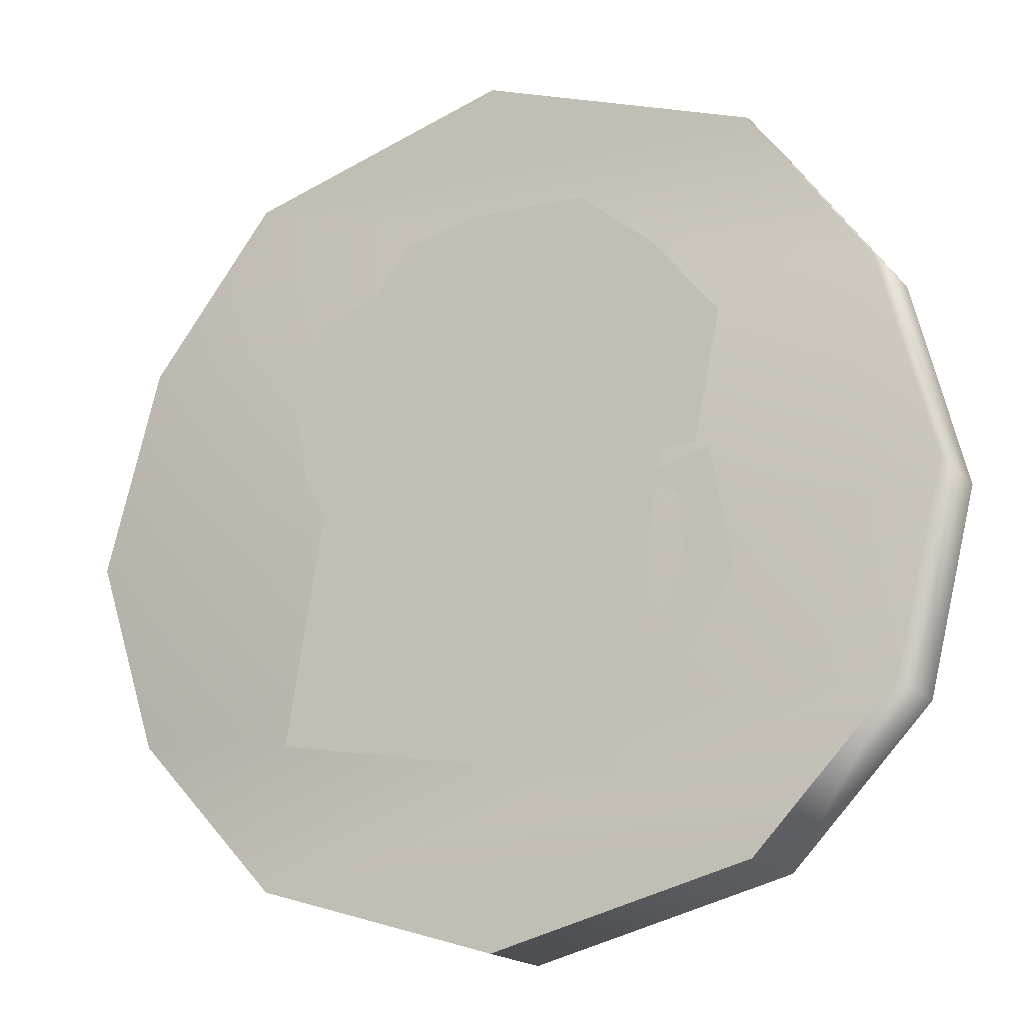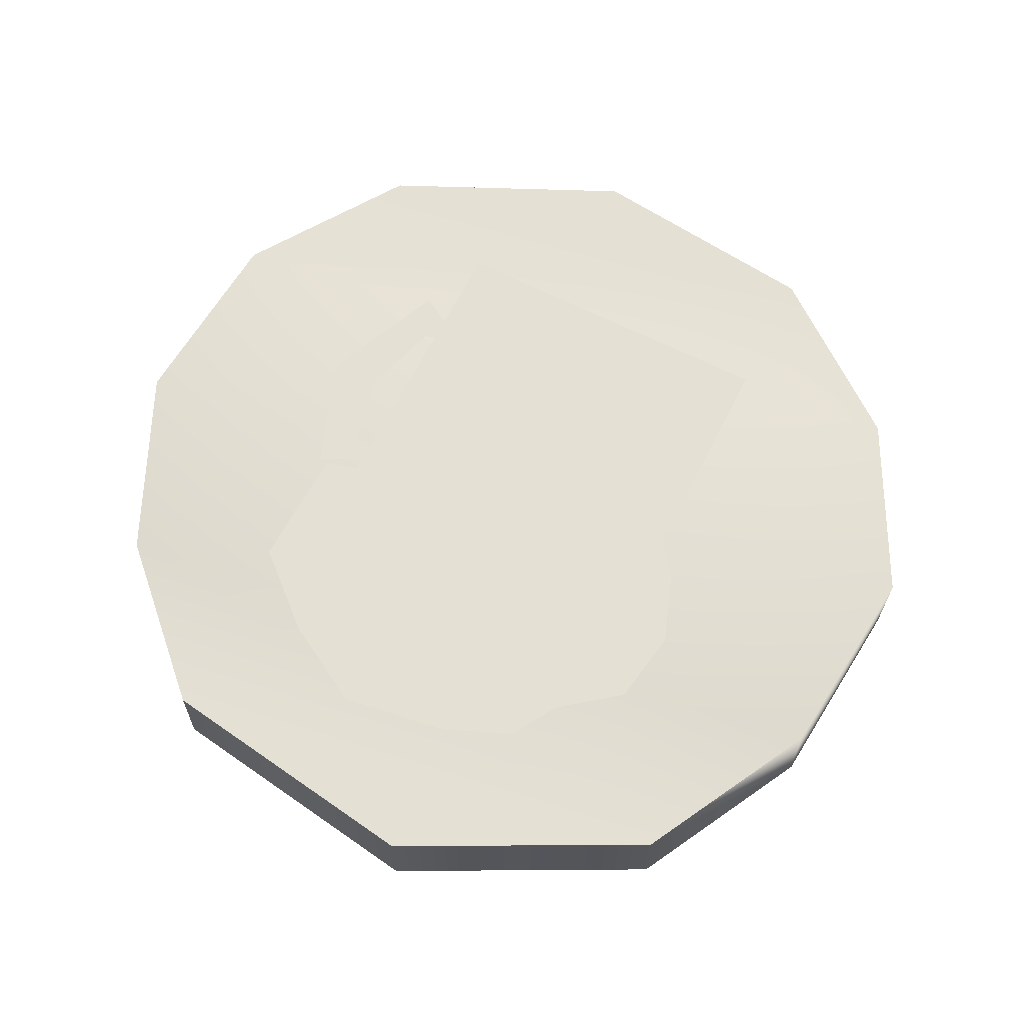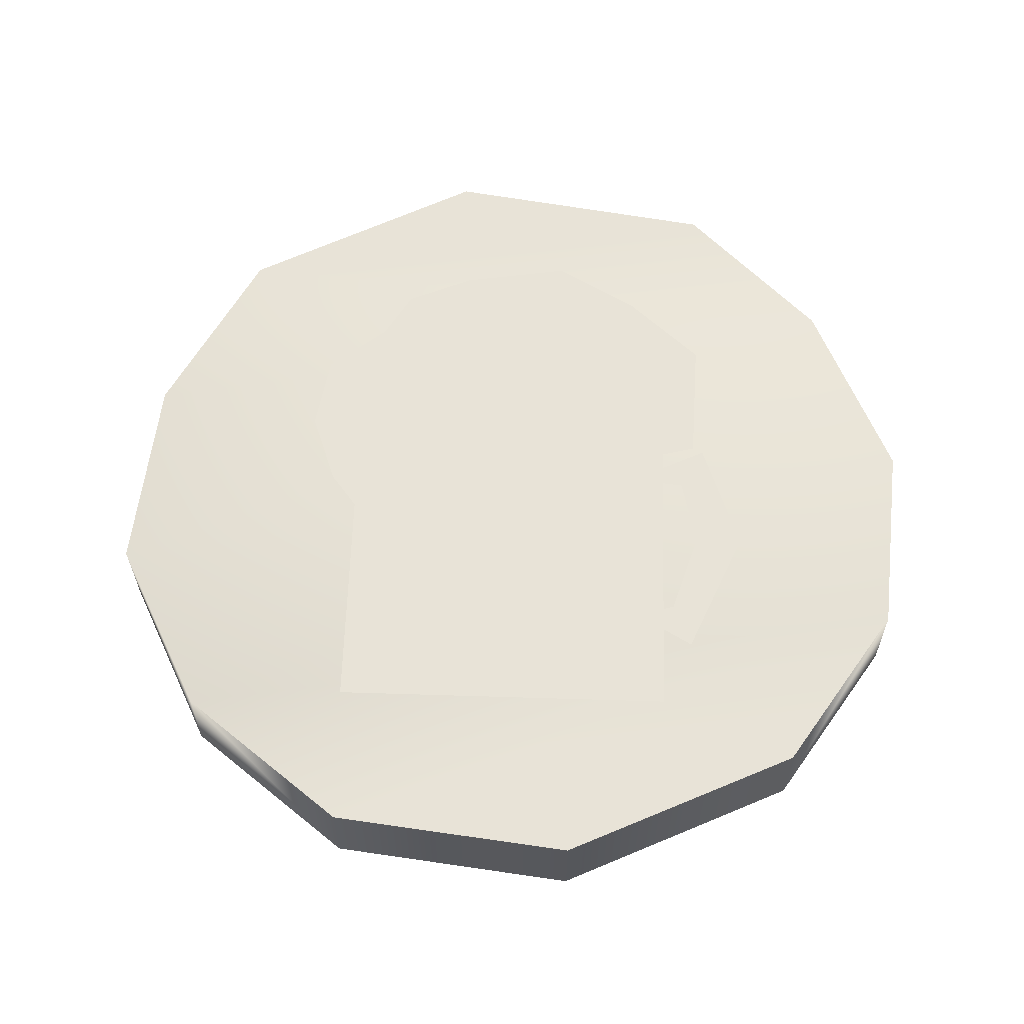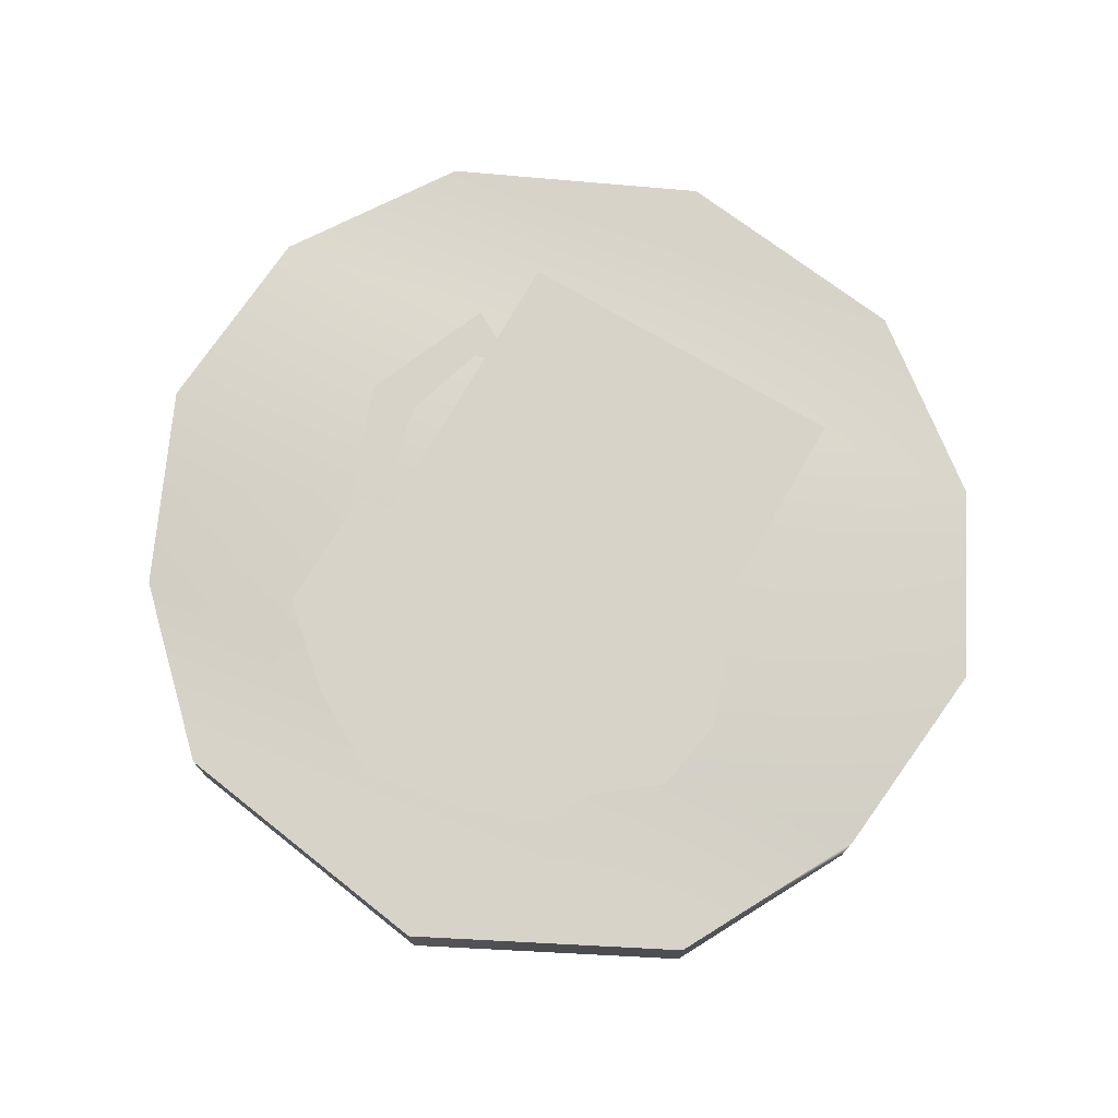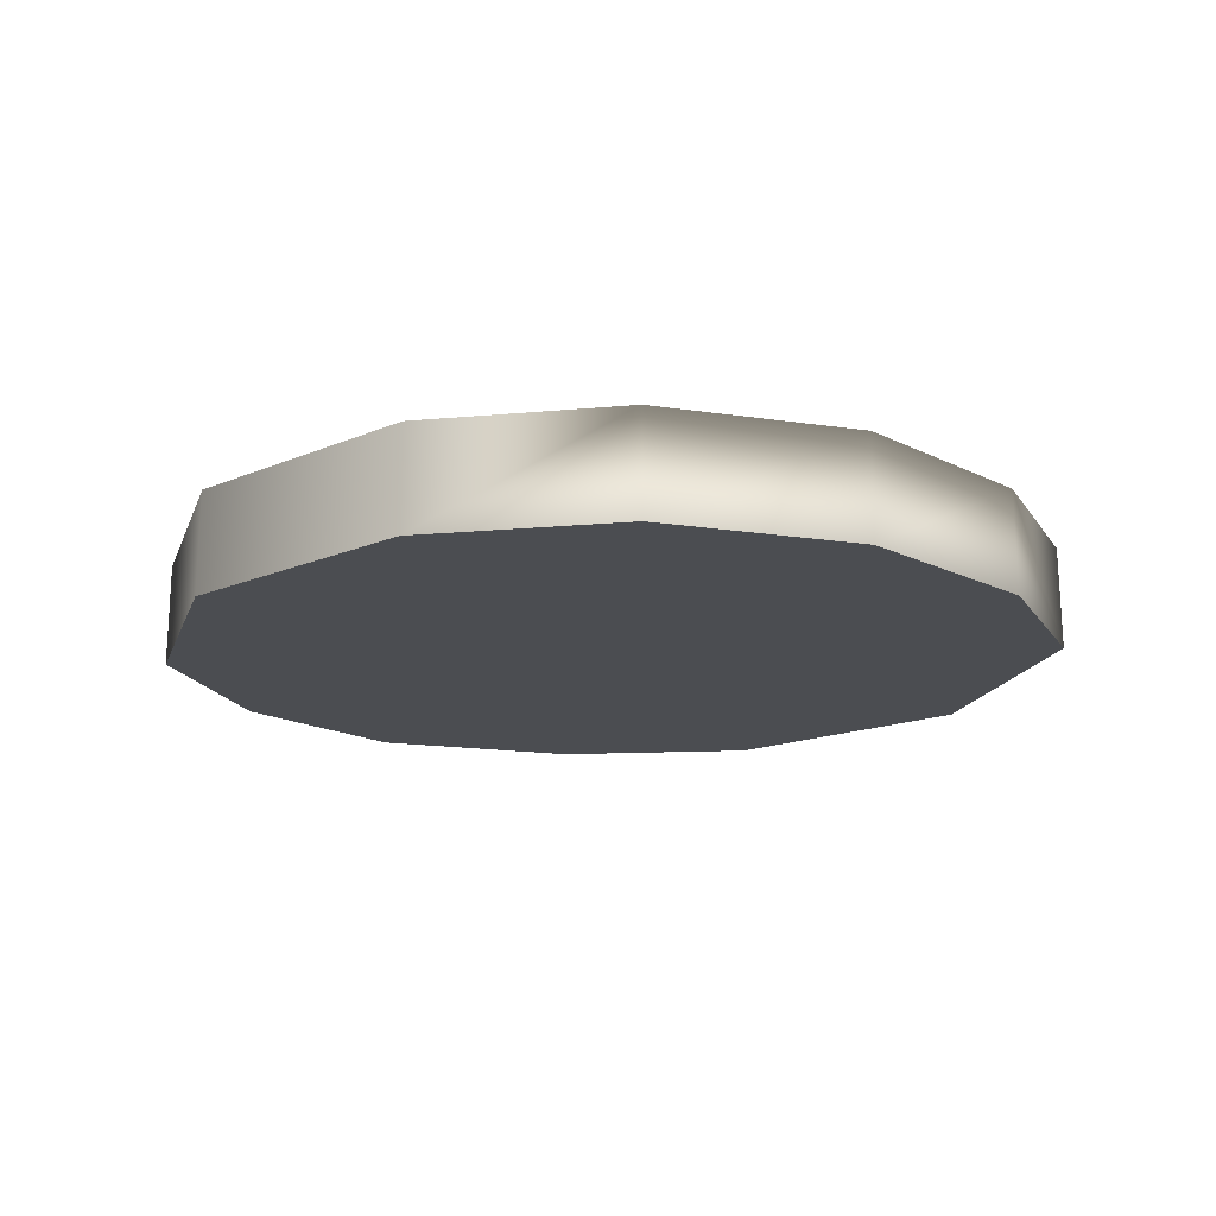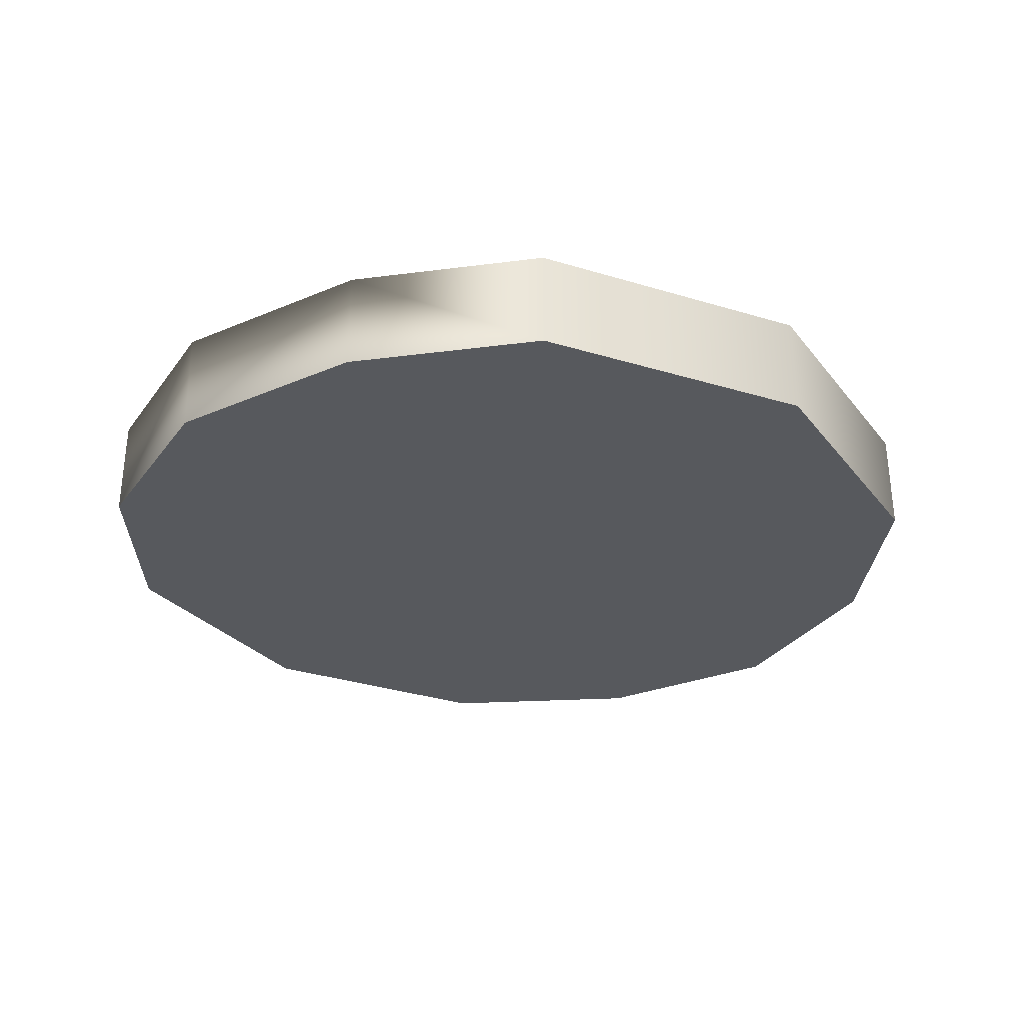
<metadata>
{"format":"obj","ext":"obj","renderer":"f3d","projection":"perspective","resolution":1024,"background":"white","views":[{"elev":-16.4,"azim":26.2,"up":"+Y"},{"elev":65.9,"azim":-162.8,"up":"+Z"},{"elev":62.3,"azim":-7.7,"up":"+Z"},{"elev":75.9,"azim":-159.5,"up":"+Z"},{"elev":-15.7,"azim":58.0,"up":"+Z"},{"elev":-29.1,"azim":137.5,"up":"+Z"}]}
</metadata>
<code>
o model_1535
v 0.5103 0.4606 -0.4986
v 0.4499 0.6941 -0.4986
v 0.448 0.6935 -0.3833
v 0.5103 0.4606 -0.3833
v 0 -0.01677 -0.3833
v 0.2948 0.06418 -0.3833
v -0.2777 0.06361 -0.3833
v 0.4534 0.2335 -0.3833
v -0.4413 0.2395 -0.3833
v -0.5118 0.459 -0.3833
v -0.448 0.6935 -0.3833
v 0.3135 0.8757 -0.3833
v -0.3038 0.8805 -0.3833
v 0 0.9767 -0.3833
v 0.315 0.8771 -0.4986
v 0 0.9787 -0.4986
v 0 0.9767 -0.3833
v 0.3135 0.8757 -0.3833
v 0.2948 0.06418 -0.3833
v 0.2962 0.06303 -0.4986
v 0.4553 0.233 -0.4986
v 0 -0.01872 -0.4986
v 0 -0.01677 -0.3833
v -0.4499 0.6941 -0.4986
v -0.5118 0.459 -0.4986
v -0.3053 0.8819 -0.4986
v -0.3038 0.8805 -0.3833
v -0.2791 0.06246 -0.4986
v -0.2777 0.06361 -0.3833
v -0.4431 0.239 -0.4986
v 0.5103 0.4606 -0.4986
v 0.4553 0.233 -0.4986
v -0.4431 0.239 -0.4986
v -0.5118 0.459 -0.4986
v 0.315 0.8771 -0.4986
v -0.3053 0.8819 -0.4986
v 0 0.9787 -0.4986
v 0.4499 0.6941 -0.4986
v -0.4499 0.6941 -0.4986
v 0.2962 0.06303 -0.4986
v -0.2791 0.06246 -0.4986
v 0 -0.01872 -0.4986
v 0.2767 0.6545 -0.3741
v 0.08531 0.4948 -0.3741
v 0.2474 0.5103 -0.3741
v -0.07188 0.5222 -0.3741
v -0.199 0.4685 -0.3741
v -0.1167 0.4697 -0.3741
v -0.2332 0.5317 -0.3741
v -0.01534 0.8176 -0.3741
v -0.141 0.7489 -0.3741
v 0.08531 0.4948 -0.3741
v 0.2032 0.7447 -0.3741
v 0.1149 0.8164 -0.3741
v -0.01534 0.8176 -0.3741
v 0.2032 0.7447 -0.3741
v 0.2767 0.6545 -0.3741
v -0.09948 0.7975 -0.3741
v -0.2494 0.6202 -0.3741
v -0.2194 0.7062 -0.3741
v 0.1362 0.2809 -0.3803
v 0.1961 0.2312 -0.3803
v 0.1829 0.2866 -0.3803
v 0.2235 0.4599 -0.3803
v 0.2285 0.3765 -0.3803
v 0.2852 0.3684 -0.3803
v 0.2594 0.5054 -0.3803
v 0.1617 0.4773 -0.3803
v -0.2535 0.2242 -0.3766
v 0.1475 0.1571 -0.3766
v 0.217 0.5671 -0.3766
v -0.184 0.6359 -0.3766
g surface_000
f 41 40 42
f 33 40 41
f 33 32 40
f 31 32 33
f 31 33 34
f 31 34 39
f 31 39 38
f 38 39 36
f 38 36 35
f 35 36 37
f 12 14 13
f 3 12 13
f 3 13 11
f 3 11 10
f 3 10 4
f 1 3 4
f 1 2 3
f 15 3 2
f 15 18 3
f 15 17 18
f 10 11 24
f 10 24 25
f 25 9 10
f 4 10 9
f 4 9 8
f 4 8 21
f 4 21 1
f 27 24 11
f 27 26 24
f 17 26 27
f 17 16 26
f 15 16 17
f 8 20 21
f 8 19 20
f 22 20 19
f 22 19 23
f 23 28 22
f 23 29 28
f 28 29 9
f 28 9 30
f 25 30 9
f 8 9 7
f 8 7 6
f 5 6 7
f 54 55 56
f 43 44 45
f 59 49 60
f 60 49 51
f 46 51 49
f 50 51 46
f 58 51 50
f 46 49 47
f 46 47 48
f 50 46 52
f 53 50 52
f 52 57 53
f 67 68 64
f 64 66 67
f 64 65 66
f 65 62 66
f 65 63 62
f 61 62 63
f 69 71 72
f 69 70 71

</code>
